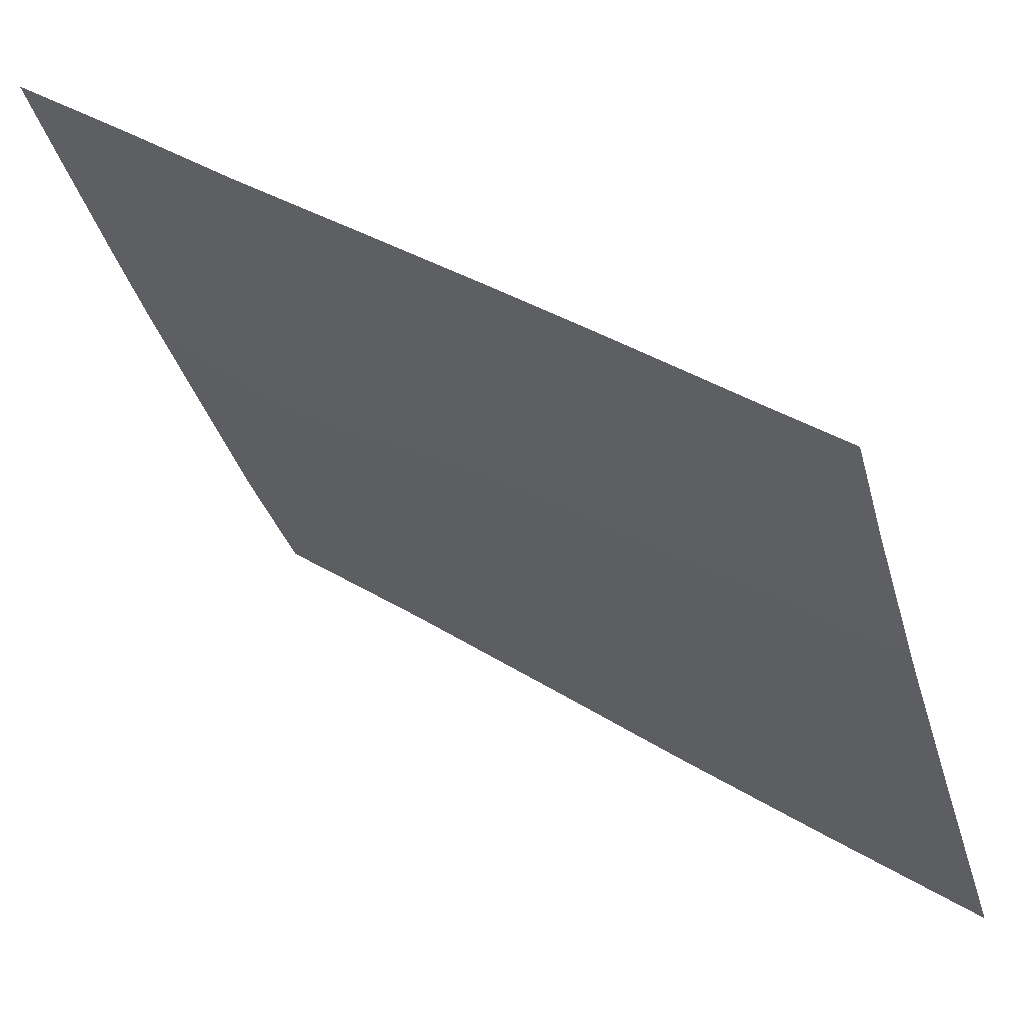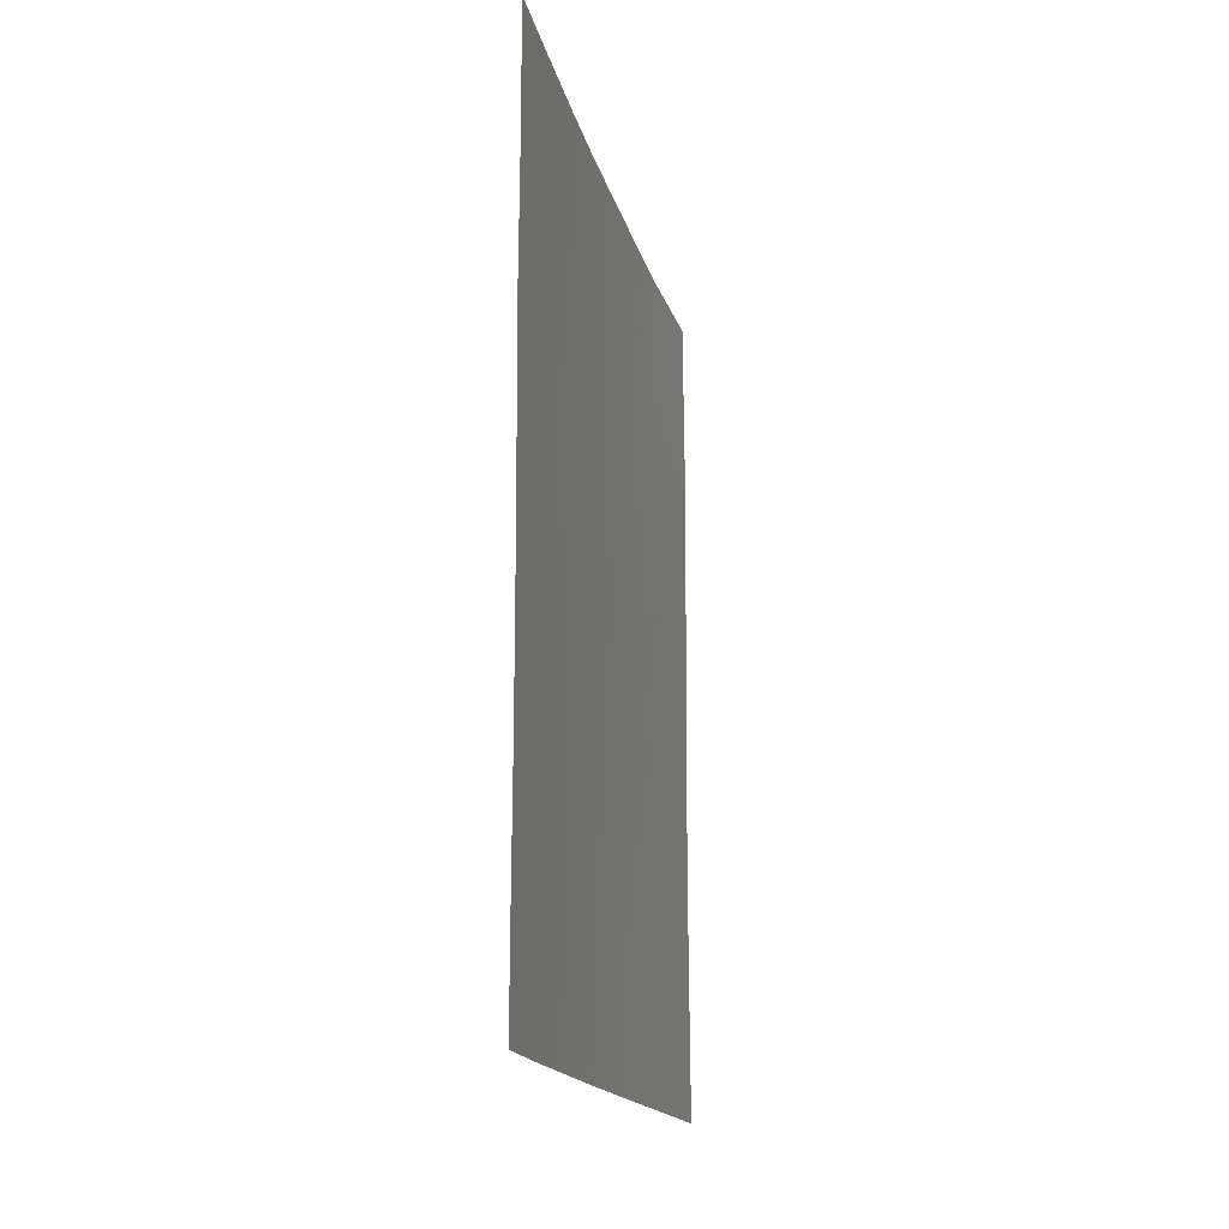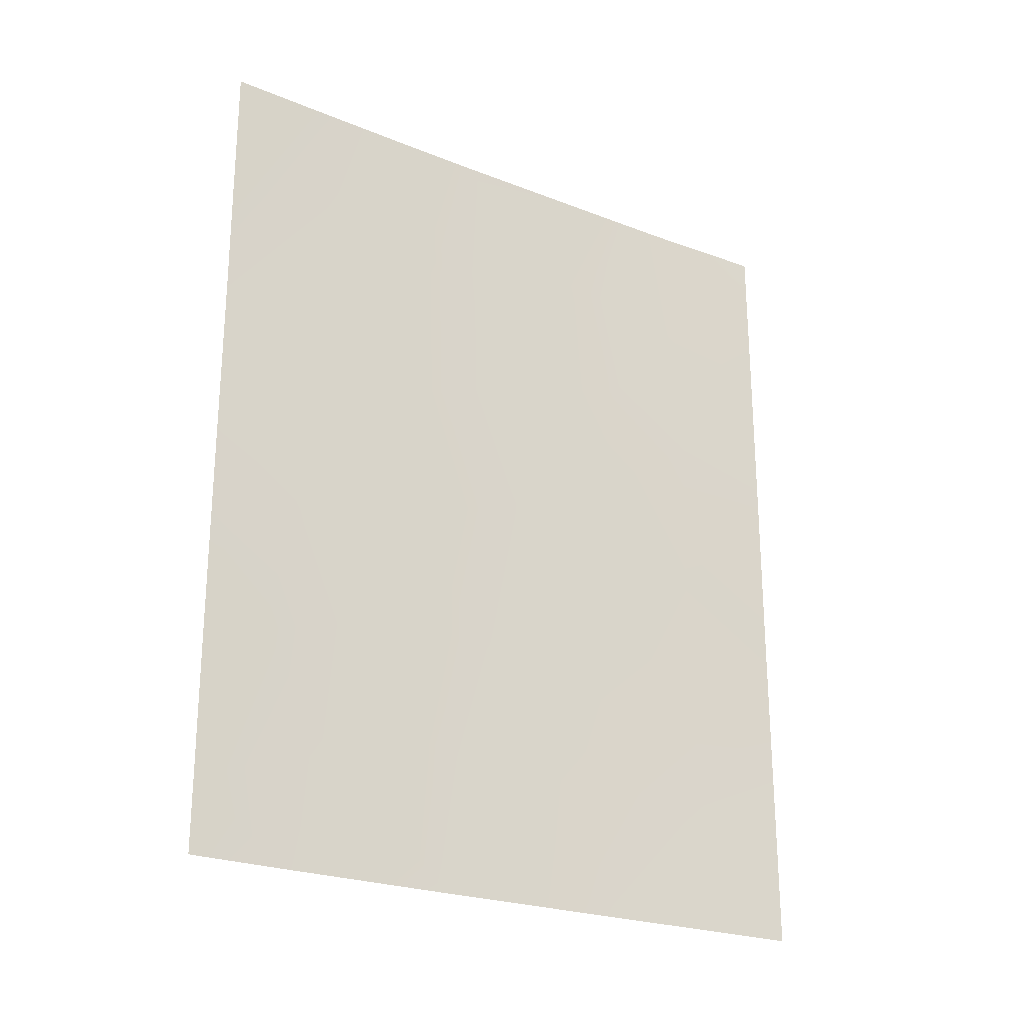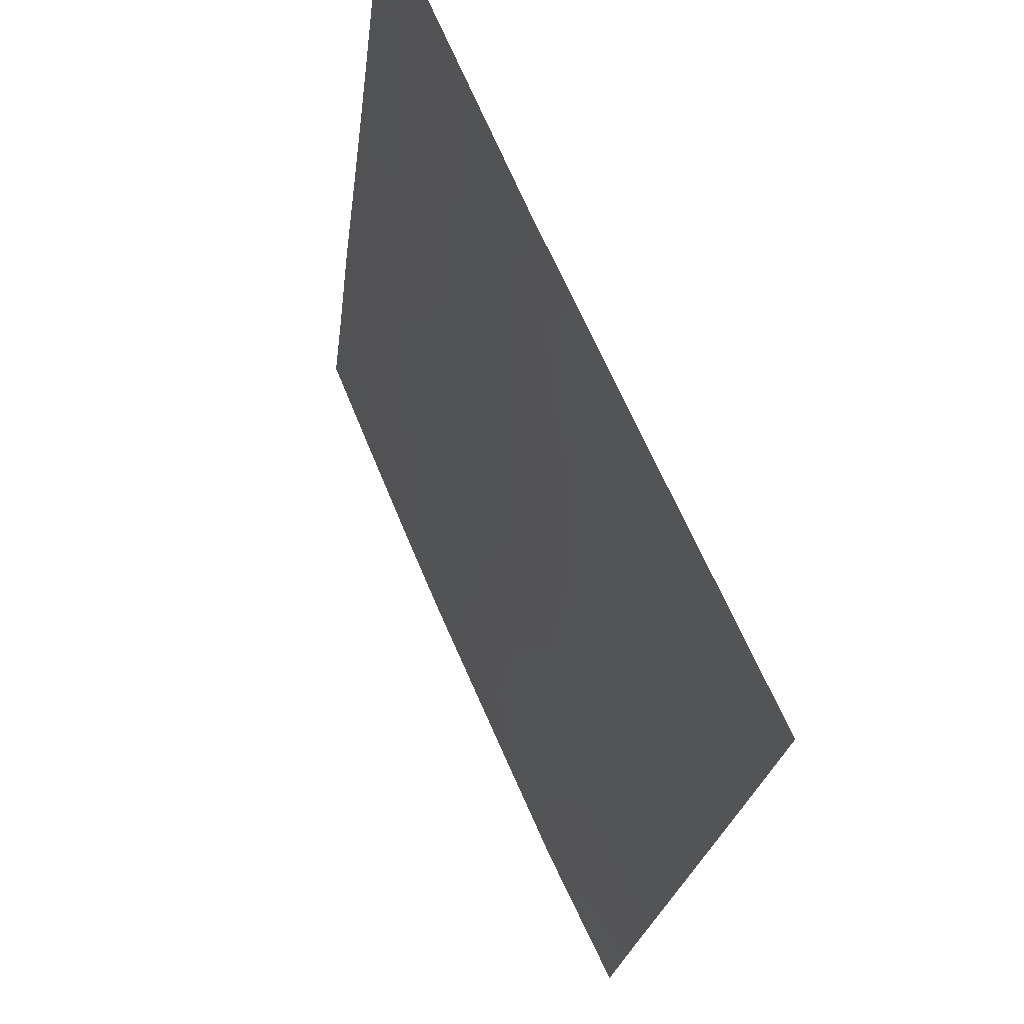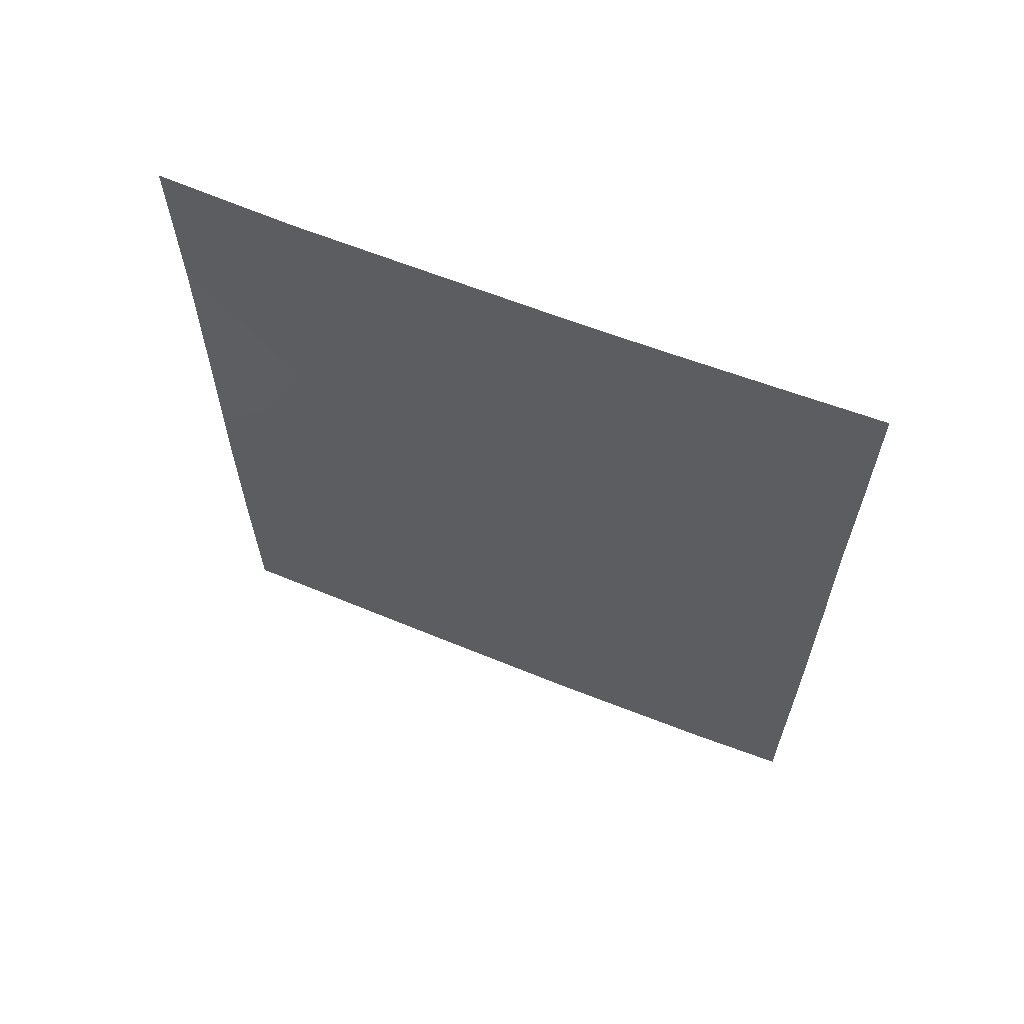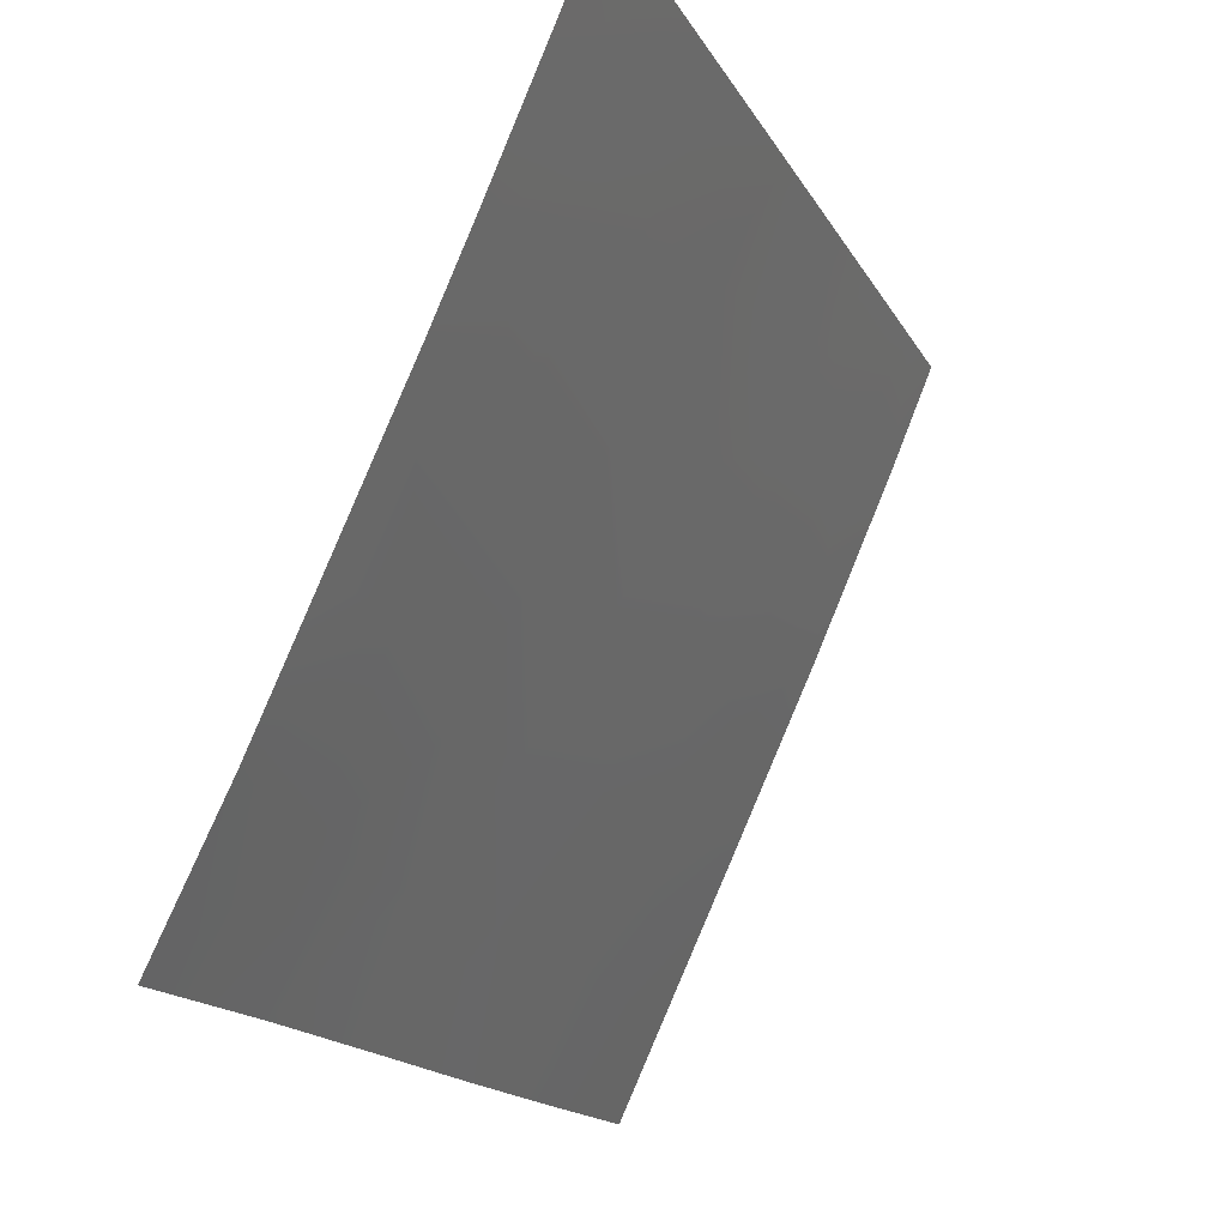
<metadata>
{"format":"obj","ext":"obj","renderer":"f3d","projection":"perspective","resolution":1024,"background":"white","views":[{"elev":34.8,"azim":-49.4,"up":"+Z"},{"elev":-16.5,"azim":-11.6,"up":"+Y"},{"elev":-24.0,"azim":32.9,"up":"+Y"},{"elev":-21.1,"azim":-6.1,"up":"+Z"},{"elev":62.9,"azim":-91.9,"up":"+Y"},{"elev":-15.6,"azim":-160.8,"up":"+Z"}]}
</metadata>
<code>
v 97.74 44.35 77.45
v 101.8 38.66 68.42
v 100.2 50 71.63
v 100.9 50 70.13
v 101.1 46 69.8
v 101.8 50 68.4
v 101.8 38 68.43
v 97.74 48 77.45
v 99.33 50 73.67
v 98.86 50 74.76
v 101.8 44.97 68.41
v 98.26 38 76.18
v 99.28 38 73.86
v 97.74 38 77.44
v 97.74 50 77.45
v 100.4 40.19 71.41
v 100.3 38 71.54
v 100.1 48.44 71.87
v 98.24 43.15 76.27
v 101.8 40.47 68.41
v 98.1 41.25 76.62
v 99.52 41.82 73.29
v 101.8 47.56 68.42
v 97.75 42.64 77.46
v 101.3 38 69.46
v 101.1 43.7 69.85
v 97.74 39.06 77.44
v 98.22 50 76.29
v 100.4 44.83 71.31
v 101.8 42.76 68.4
v 101.1 41.63 69.81
v 97.73 46.39 77.43
v 98.69 41.72 75.22
v 99.85 46.24 72.56
v 98.47 48.36 75.7
v 97.75 41.04 77.46
v 100.5 46.7 71.04
v 100.4 42.77 71.41
v 99.23 47.94 73.94
v 99.76 39.62 72.77
v 98.52 39.68 75.59
v 99.67 44.1 72.97
v 99.1 45.71 74.25
v 98.37 45.04 75.95
v 101.1 48.24 69.87
v 99.13 40.12 74.18
v 98.95 43.55 74.6
v 98.4 46.82 75.89
v 101.2 39.4 69.67
f 11 5 23
f 2 7 25
f 13 12 41
f 12 14 27
f 15 28 8
f 34 18 37
f 19 33 21
f 16 31 49
f 38 29 26
f 34 42 43
f 41 33 46
f 20 2 49
f 45 18 4
f 24 1 19
f 23 5 45
f 25 17 49
f 39 10 9
f 27 36 21
f 28 10 35
f 30 20 31
f 9 3 18
f 34 39 18
f 34 43 39
f 18 3 4
f 6 45 4
f 1 32 44
f 17 40 16
f 18 45 37
f 37 45 5
f 13 41 46
f 36 24 21
f 24 19 21
f 16 38 31
f 34 37 29
f 29 37 5
f 42 38 22
f 38 42 29
f 26 29 5
f 39 9 18
f 40 46 22
f 40 22 16
f 34 29 42
f 16 22 38
f 31 38 26
f 17 13 40
f 22 33 47
f 33 19 47
f 44 47 19
f 5 11 26
f 42 47 43
f 28 35 8
f 44 48 43
f 19 1 44
f 43 48 39
f 31 20 49
f 22 46 33
f 41 21 33
f 26 30 31
f 32 8 48
f 47 44 43
f 30 26 11
f 41 12 27
f 41 27 21
f 23 45 6
f 46 40 13
f 22 47 42
f 10 39 35
f 48 35 39
f 48 8 35
f 32 48 44
f 49 2 25
f 16 49 17

</code>
